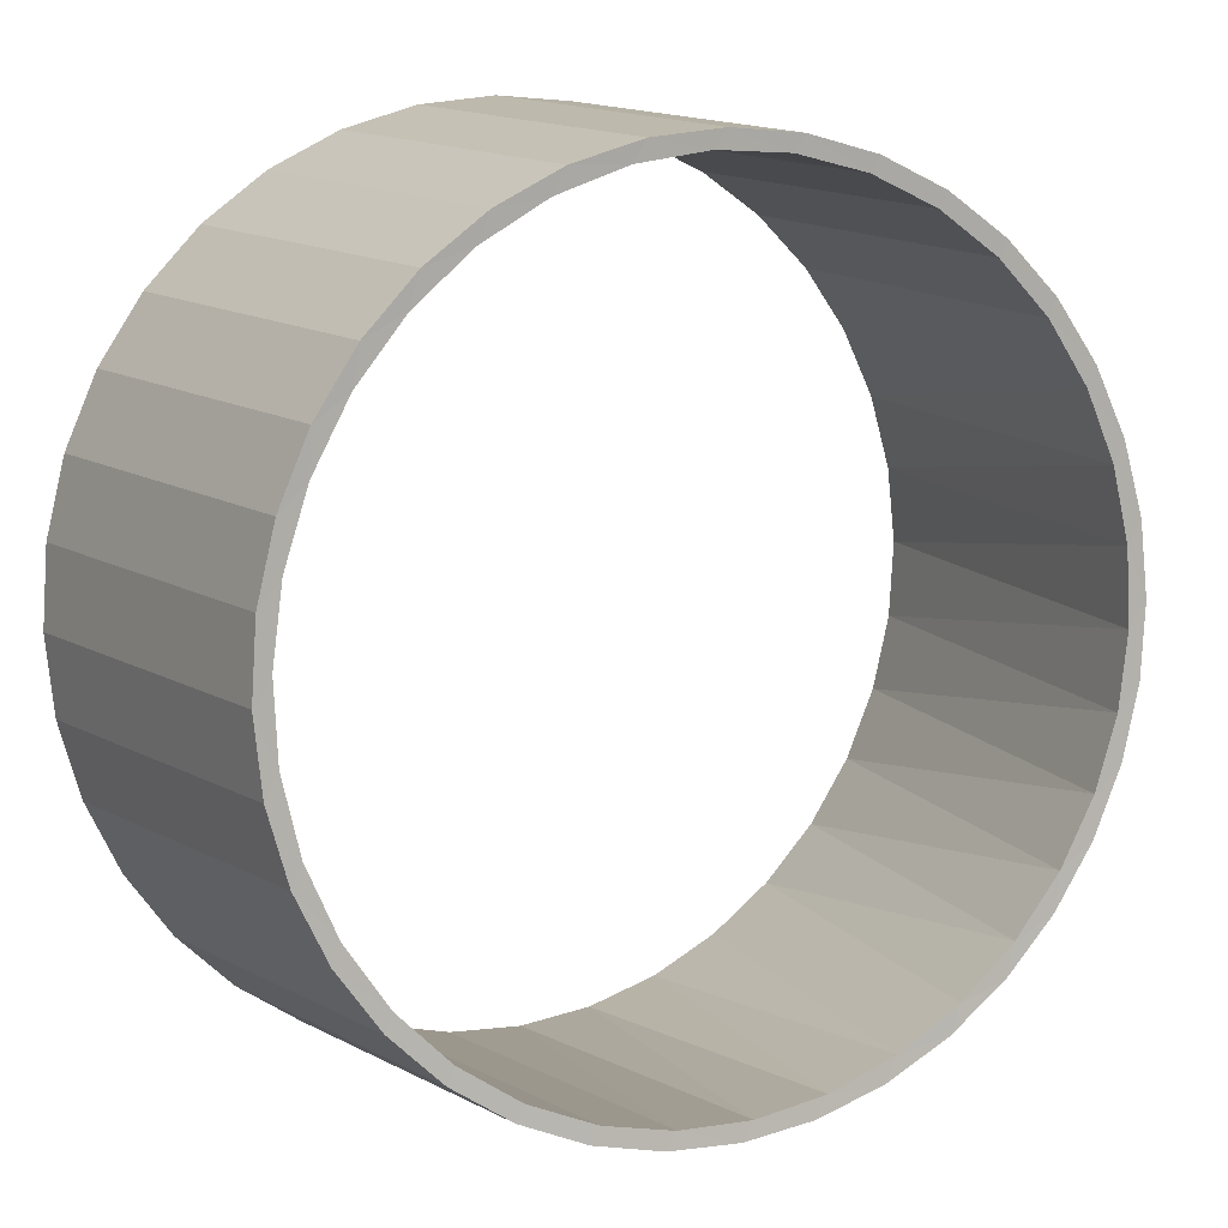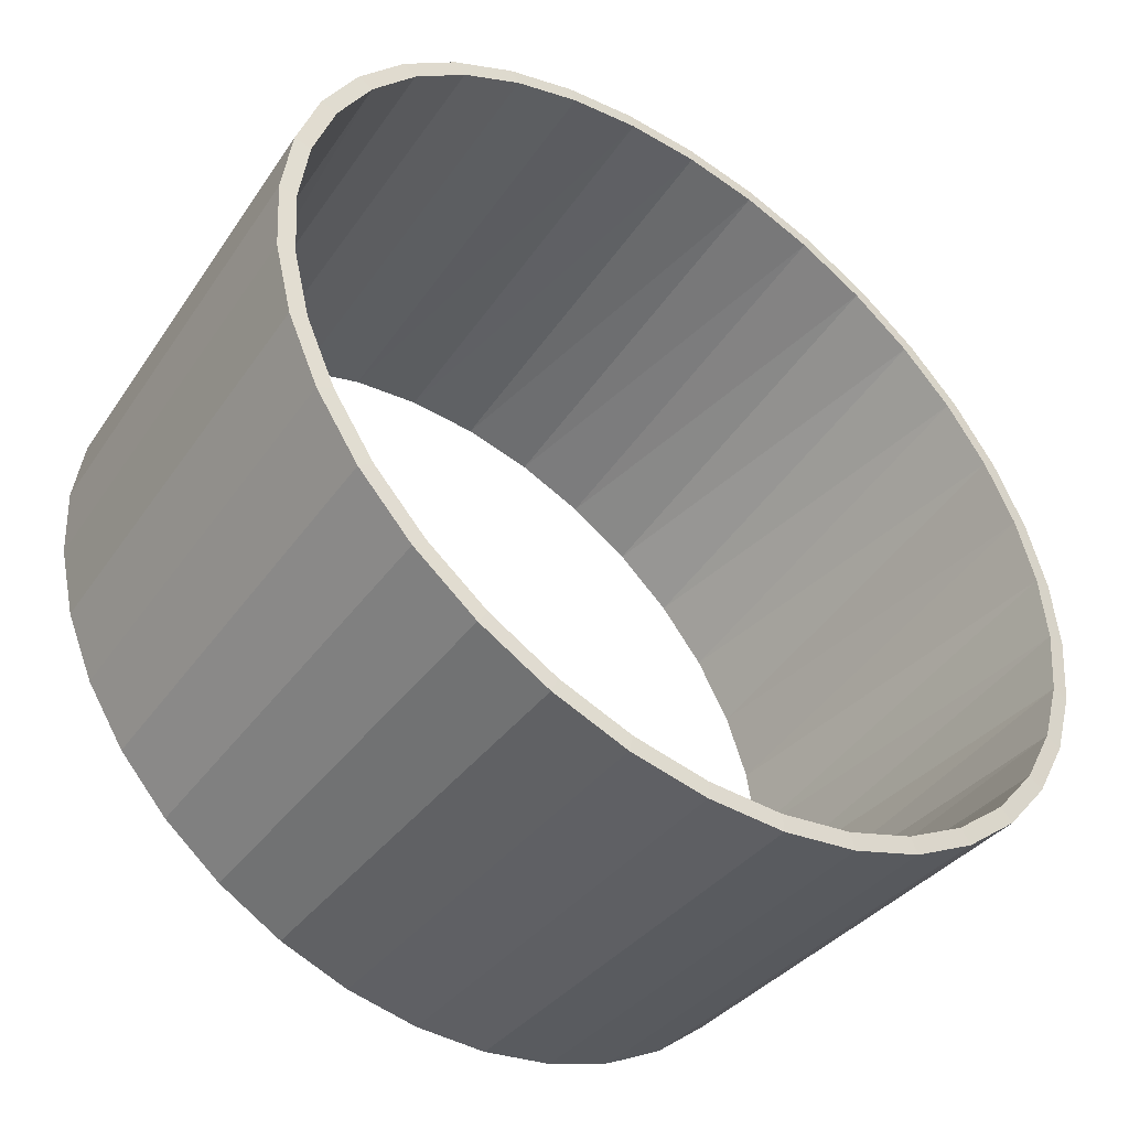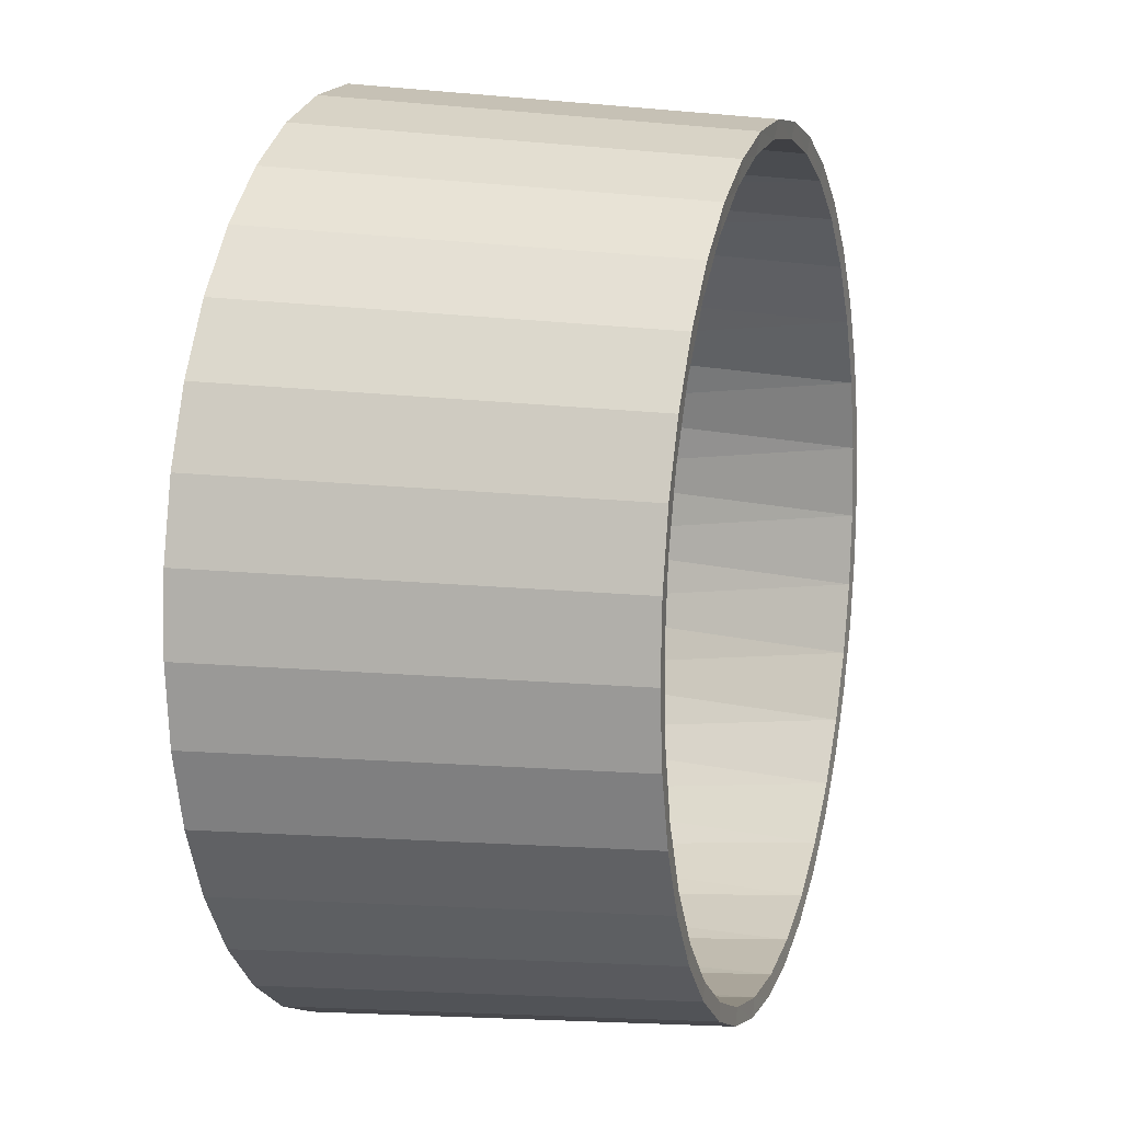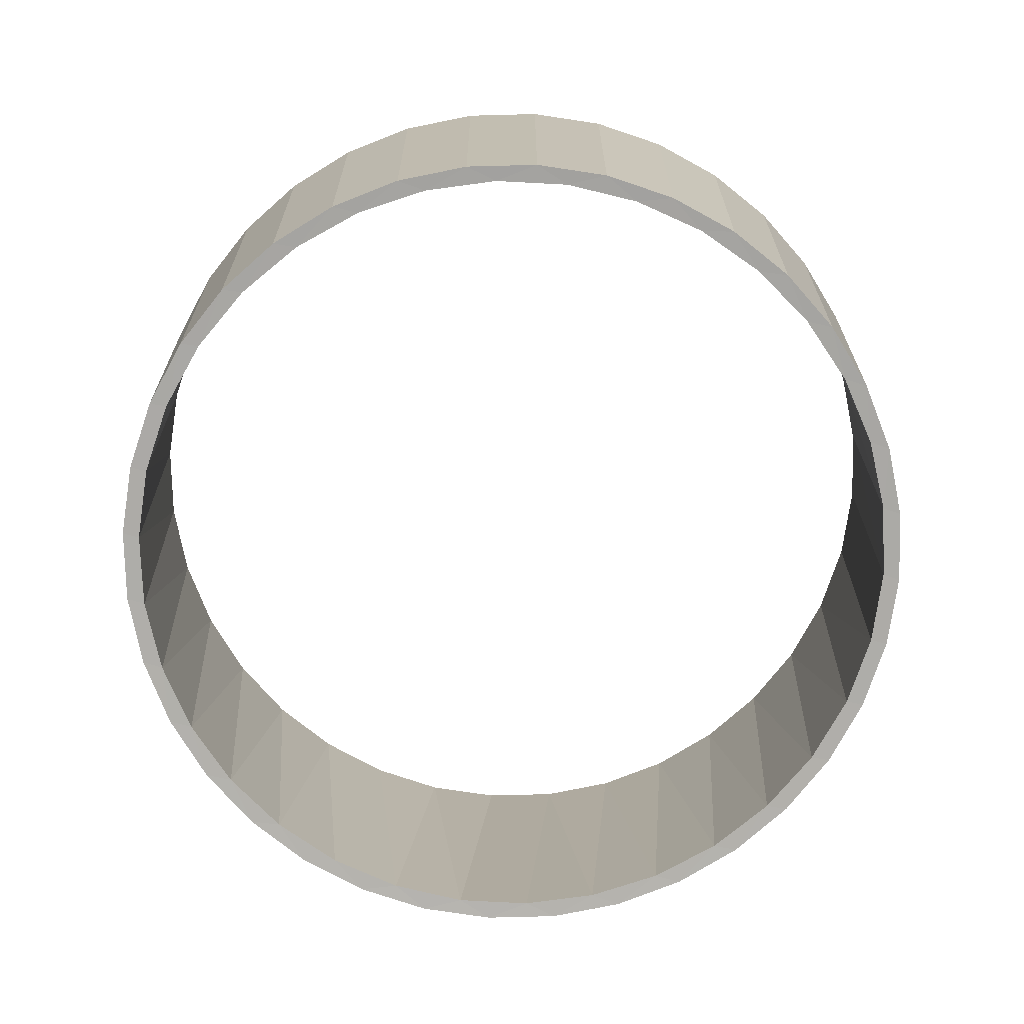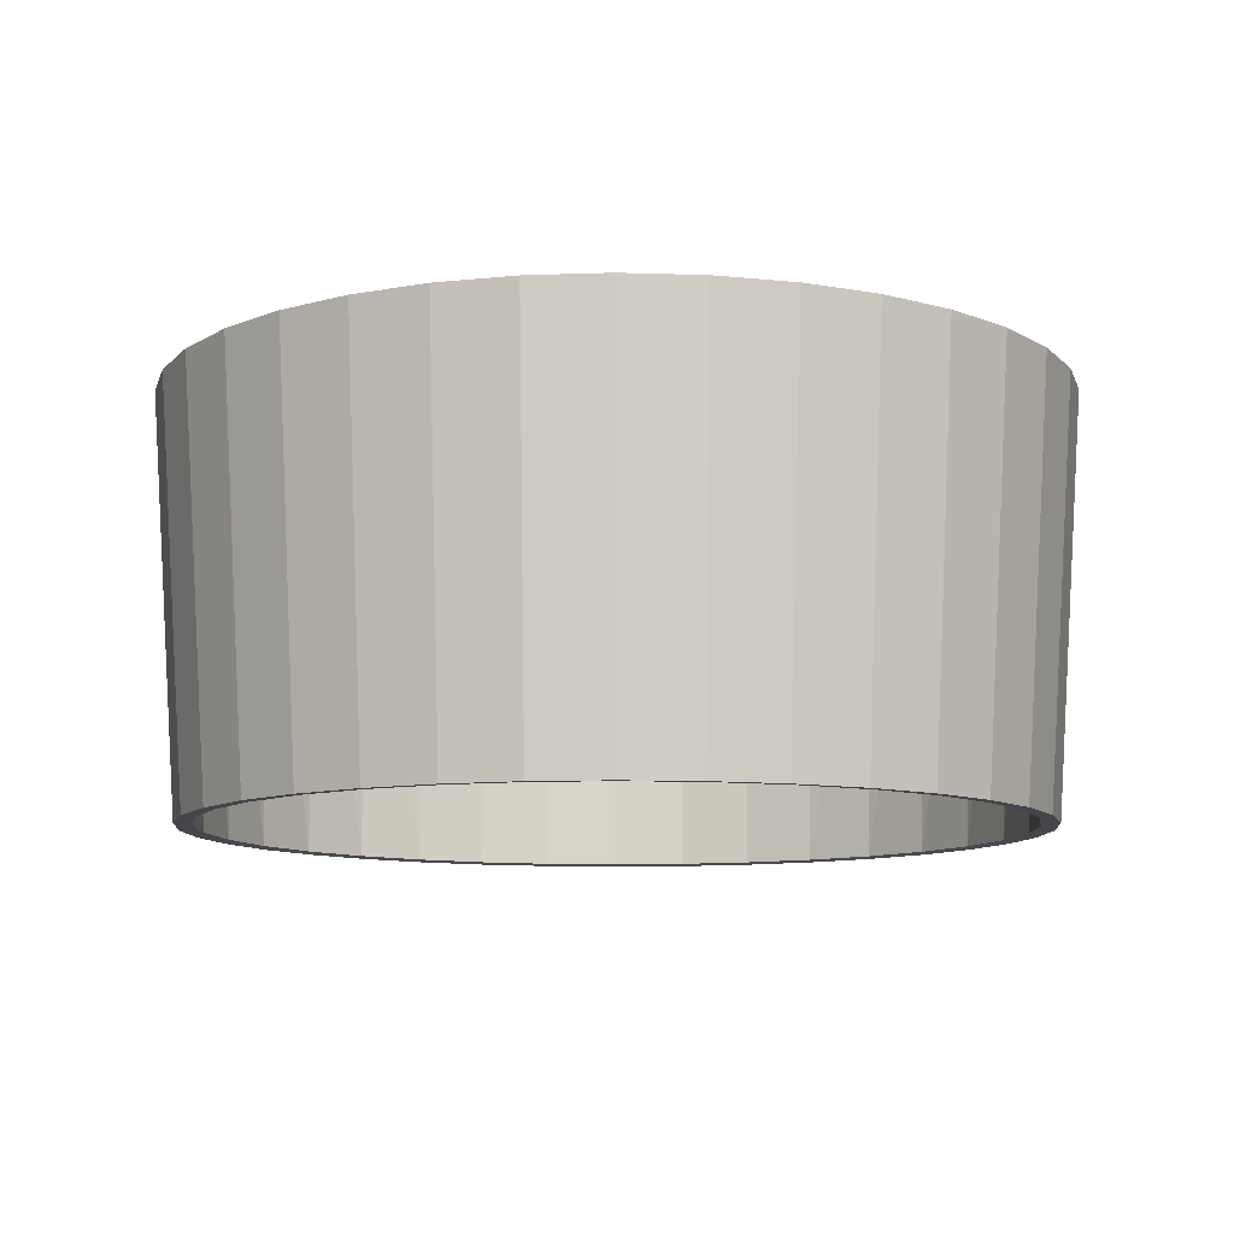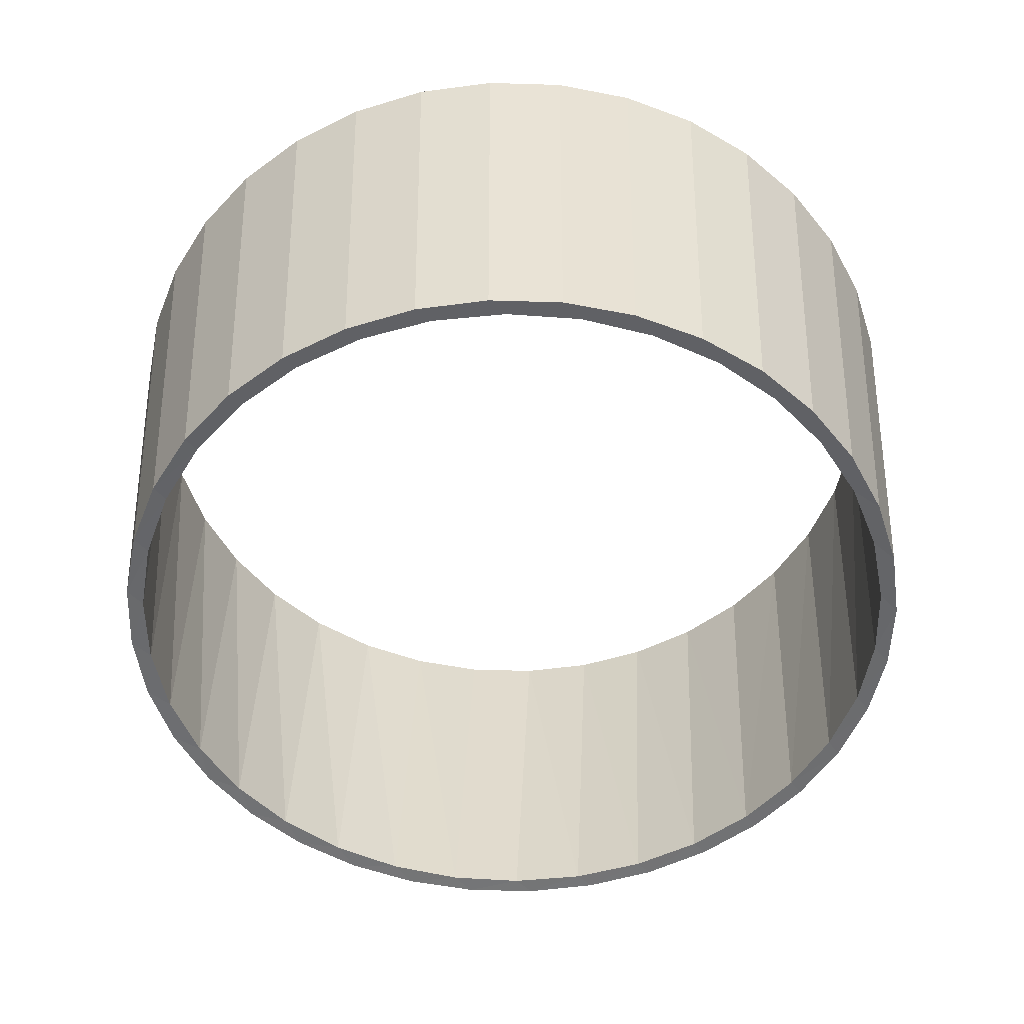
<metadata>
{"format":"obj","ext":"obj","renderer":"f3d","projection":"perspective","resolution":1024,"background":"white","views":[{"elev":9.3,"azim":-28.4,"up":"+Z"},{"elev":-46.4,"azim":143.9,"up":"+Z"},{"elev":11.3,"azim":-73.3,"up":"+Z"},{"elev":-76.6,"azim":-74.9,"up":"+Y"},{"elev":-10.1,"azim":-141.1,"up":"+Y"},{"elev":-52.7,"azim":71.8,"up":"+Y"}]}
</metadata>
<code>
g Walls_V2.004
v 12.46 24.97 22.82
v 11.99 25.03 21.94
v 8.313 24.97 24.63
v 16.24 24.97 20.31
v 15.61 25.03 19.53
v 7.777 0.9651 23.04
v 11.66 0.9651 21.34
v 11.18 1.035 20.47
v 15.19 0.9651 18.99
v 19.52 24.97 17.18
v 14.75 1.035 18.06
v 18.26 0.9651 16.07
v 20.77 0.9651 12.65
v 17.82 1.035 15.05
v 22.2 24.97 13.53
v 24.21 24.97 9.466
v 23.29 25.03 9.103
v 21.35 25.03 13.01
v 18.77 25.03 16.52
v 20.28 1.035 11.52
v 22.05 1.035 7.593
v 22.65 0.9651 8.855
v 25.49 24.97 5.118
v 23.84 0.9651 4.787
v 25.99 24.97 0.6135
v 24.31 0.9651 0.5739
v 23.07 1.035 3.411
v 24.99 25.03 0.5899
v 24.51 25.03 4.921
v 23.31 1.035 -0.8861
v 22.75 1.035 -5.153
v 24.04 0.9651 -3.657
v 24.72 25.03 -3.759
v 23.69 25.03 -7.994
v 25.7 24.97 -3.909
v 24.63 24.97 -8.313
v 23.04 0.9651 -7.777
v 22.82 24.97 -12.46
v 21.94 25.03 -11.99
v 19.53 25.03 -15.61
v 21.41 1.035 -9.245
v 19.35 1.035 -13.02
v 16.63 1.035 -16.36
v 18.99 0.9651 -15.19
v 21.34 0.9651 -11.66
v 20.31 24.97 -16.24
v 17.18 24.97 -19.52
v 16.52 25.03 -18.77
v 13.01 25.03 -21.35
v 13.34 1.035 -19.13
v 9.595 1.035 -21.26
v 12.65 0.9651 -20.77
v 16.07 0.9651 -18.26
v 13.53 24.97 -22.2
v 9.466 24.97 -24.21
v 9.103 25.03 -23.29
v 4.921 25.03 -24.51
v 5.526 1.035 -22.66
v 1.268 1.035 -23.29
v 4.787 0.9651 -23.84
v 8.855 0.9651 -22.65
v 5.118 24.97 -25.49
v 0.6135 24.97 -25.99
v 0.5899 25.03 -24.99
v -3.759 25.03 -24.72
v -3.033 1.035 -23.12
v -3.657 0.9651 -24.04
v 0.5739 0.9651 -24.31
v -7.23 1.035 -22.17
v -11.18 1.035 -20.47
v -7.994 25.03 -23.69
v -7.777 0.9651 -23.04
v -12.46 24.97 -22.82
v -11.66 0.9651 -21.34
v -8.313 24.97 -24.63
v -11.99 25.03 -21.94
v -3.909 24.97 -25.7
v -15.61 25.03 -19.53
v -18.77 25.03 -16.52
v -16.24 24.97 -20.31
v -14.75 1.035 -18.06
v -17.82 1.035 -15.05
v -15.19 0.9651 -18.99
v -18.26 0.9651 -16.07
v -19.52 24.97 -17.18
v -22.2 24.97 -13.53
v -20.77 0.9651 -12.65
v -24.21 24.97 -9.466
v -20.28 1.035 -11.52
v -22.65 0.9651 -8.855
v -23.84 0.9651 -4.787
v -22.05 1.035 -7.593
v -25.49 24.97 -5.118
v -25.99 24.97 -0.6135
v -24.99 25.03 -0.5899
v -24.51 25.03 -4.921
v -23.29 25.03 -9.103
v -23.07 1.035 -3.411
v -23.31 1.035 0.8861
v -24.31 0.9651 -0.5739
v -25.7 24.97 3.909
v -24.04 0.9651 3.657
v -24.63 24.97 8.313
v -22.75 1.035 5.153
v -23.04 0.9651 7.777
v -21.34 0.9651 11.66
v -22.82 24.97 12.46
v -21.41 1.035 9.245
v -23.69 25.03 7.994
v -19.35 1.035 13.02
v -21.94 25.03 11.99
v -19.53 25.03 15.61
v -20.31 24.97 16.24
v -16.63 1.035 16.36
v -16.52 25.03 18.77
v -13.01 25.03 21.35
v -17.18 24.97 19.52
v -13.34 1.035 19.13
v -9.595 1.035 21.26
v -12.65 0.9651 20.77
v -16.07 0.9651 18.26
v -13.53 24.97 22.2
v -18.99 0.9651 15.19
v -9.466 24.97 24.21
v -9.103 25.03 23.29
v -4.921 25.03 24.51
v -5.526 1.035 22.66
v -8.855 0.9651 22.65
v -4.787 0.9651 23.84
v -1.268 1.035 23.29
v 3.033 1.035 23.12
v -0.5739 0.9651 24.31
v -0.5899 25.03 24.99
v 3.759 25.03 24.72
v -0.6135 24.97 25.99
v -5.118 24.97 25.49
v 3.909 24.97 25.7
v 3.657 0.9651 24.04
v 7.994 25.03 23.69
v 7.23 1.035 22.17
v -24.72 25.03 3.759
v -21.35 25.03 -13.01
f 1 5 2
f 1 2 3
f 3 6 1
f 1 7 4
f 4 5 1
f 1 6 7
f 7 6 8
f 4 7 9
f 9 7 8
f 10 9 12
f 4 9 10
f 12 9 11
f 11 9 8
f 15 12 13
f 13 12 14
f 10 12 15
f 14 12 11
f 15 13 16
f 16 17 15
f 15 17 18
f 15 18 10
f 18 17 20
f 10 18 19
f 19 18 14
f 14 18 20
f 20 13 14
f 21 22 20
f 20 17 21
f 22 13 20
f 16 22 23
f 16 13 22
f 24 22 21
f 23 22 24
f 25 24 26
f 23 24 25
f 26 24 27
f 27 24 21
f 27 28 30
f 29 28 27
f 21 29 27
f 30 26 27
f 32 26 30
f 31 32 30
f 30 33 31
f 28 33 30
f 33 34 31
f 35 34 33
f 35 33 25
f 25 33 28
f 35 32 36
f 36 34 35
f 35 26 32
f 25 26 35
f 36 32 37
f 36 39 34
f 36 37 38
f 38 39 36
f 39 40 42
f 38 40 39
f 34 39 41
f 41 39 42
f 42 40 43
f 42 45 41
f 43 44 42
f 44 45 42
f 46 45 44
f 38 45 46
f 38 37 45
f 45 37 41
f 46 40 38
f 46 48 40
f 46 44 47
f 47 48 46
f 48 49 50
f 47 49 48
f 40 48 43
f 43 48 50
f 50 53 43
f 51 52 50
f 50 49 51
f 52 53 50
f 53 44 43
f 47 44 53
f 54 53 52
f 47 53 54
f 54 49 47
f 54 56 49
f 54 52 55
f 55 56 54
f 56 57 58
f 55 57 56
f 49 56 51
f 51 56 58
f 58 57 59
f 58 61 51
f 59 60 58
f 60 61 58
f 62 61 60
f 55 61 62
f 61 52 51
f 55 52 61
f 62 57 55
f 62 64 57
f 62 60 63
f 63 64 62
f 64 65 66
f 63 65 64
f 57 64 59
f 59 64 66
f 66 68 59
f 66 65 69
f 69 67 66
f 67 68 66
f 65 71 69
f 72 69 70
f 69 71 70
f 72 67 69
f 73 72 74
f 75 72 73
f 74 72 70
f 75 67 72
f 73 76 75
f 75 76 71
f 75 71 77
f 77 67 75
f 77 68 67
f 63 68 77
f 77 65 63
f 77 71 65
f 73 78 76
f 71 76 70
f 76 78 70
f 78 79 81
f 80 79 78
f 80 78 73
f 78 81 70
f 81 83 70
f 82 84 81
f 81 79 82
f 84 83 81
f 85 84 86
f 85 83 84
f 87 84 82
f 86 84 87
f 89 87 82
f 88 87 90
f 86 87 88
f 90 87 89
f 88 90 93
f 92 90 89
f 93 90 91
f 91 90 92
f 93 91 94
f 94 95 93
f 93 95 96
f 93 96 88
f 96 95 98
f 88 96 97
f 97 96 92
f 92 96 98
f 98 95 99
f 98 91 92
f 100 91 98
f 99 100 98
f 94 100 101
f 94 91 100
f 102 100 99
f 101 100 102
f 103 102 105
f 101 102 103
f 104 102 99
f 105 102 104
f 103 105 107
f 107 105 106
f 106 105 108
f 108 105 104
f 104 109 108
f 109 111 108
f 110 106 108
f 108 111 110
f 111 112 110
f 107 112 111
f 107 111 103
f 103 111 109
f 113 112 107
f 113 115 112
f 110 112 114
f 112 115 114
f 115 116 118
f 117 116 115
f 117 115 113
f 114 115 118
f 118 121 114
f 119 120 118
f 118 116 119
f 120 121 118
f 121 123 114
f 122 121 120
f 117 121 122
f 117 123 121
f 114 123 110
f 113 106 123
f 123 106 110
f 113 123 117
f 122 116 117
f 122 125 116
f 122 120 124
f 124 125 122
f 125 126 127
f 124 126 125
f 116 125 119
f 119 125 127
f 127 126 130
f 127 128 119
f 129 128 127
f 130 129 127
f 131 132 130
f 130 133 131
f 132 129 130
f 126 133 130
f 133 134 131
f 135 134 133
f 135 133 136
f 136 133 126
f 136 128 129
f 124 128 136
f 136 129 135
f 136 126 124
f 135 132 137
f 137 134 135
f 135 129 132
f 137 139 134
f 137 132 138
f 137 138 3
f 3 139 137
f 139 2 8
f 3 2 139
f 134 139 140
f 140 139 8
f 131 134 140
f 6 140 8
f 140 138 131
f 6 138 140
f 138 132 131
f 3 138 6
f 124 120 128
f 128 120 119
f 107 106 113
f 103 109 101
f 101 109 141
f 141 109 104
f 101 141 94
f 94 141 95
f 95 141 99
f 99 141 104
f 88 97 86
f 86 97 142
f 142 97 89
f 89 97 92
f 86 142 85
f 79 142 82
f 85 142 79
f 82 142 89
f 80 83 85
f 85 79 80
f 80 74 83
f 83 74 70
f 73 74 80
f 68 60 59
f 63 60 68
f 31 34 41
f 41 37 31
f 37 32 31
f 23 28 29
f 23 29 16
f 16 29 17
f 17 29 21
f 25 28 23
f 10 19 4
f 4 19 5
f 5 19 11
f 11 19 14
f 5 11 8
f 2 5 8

</code>
